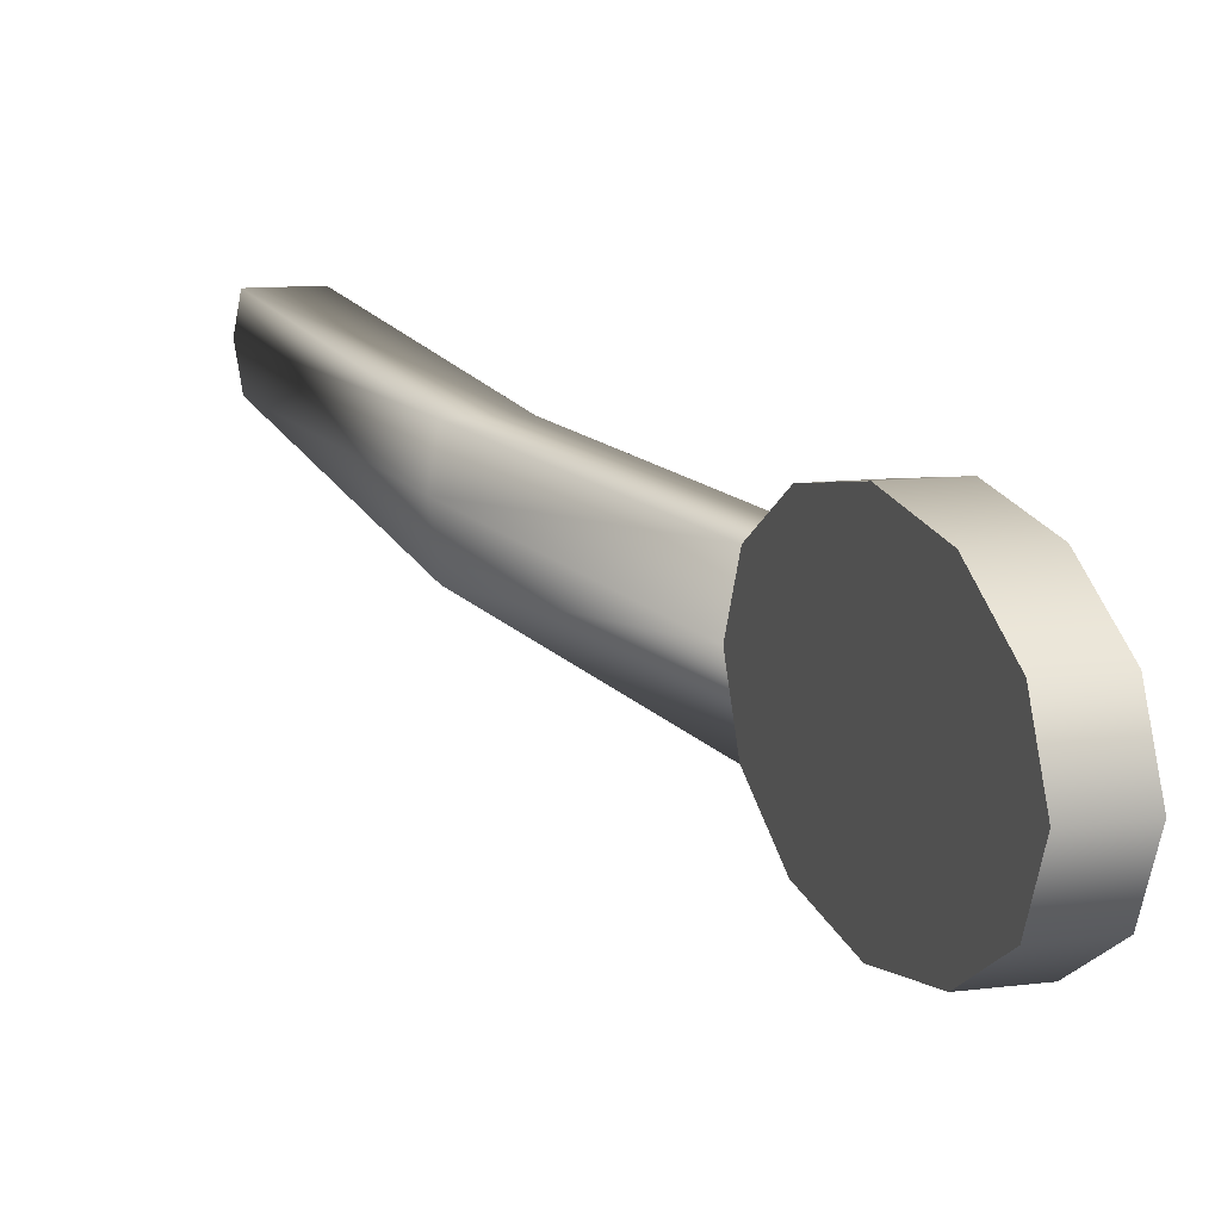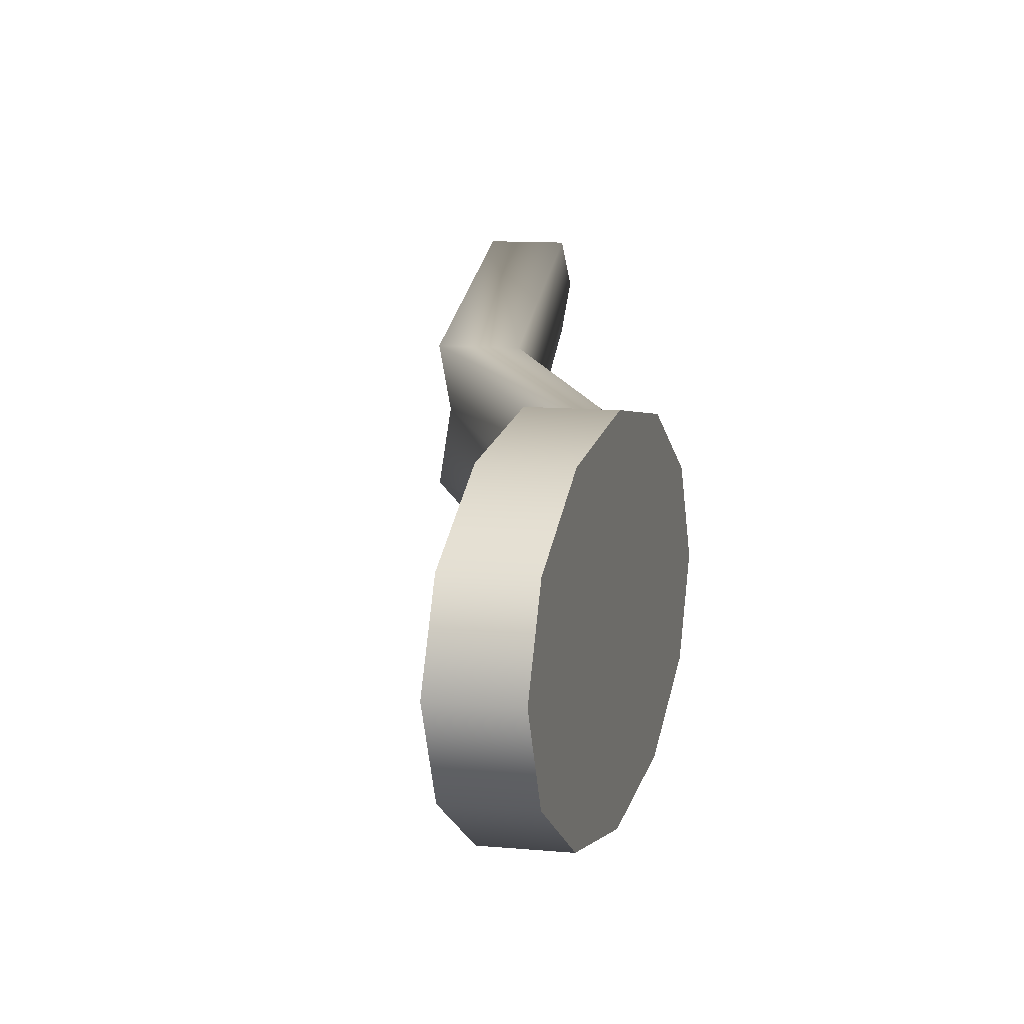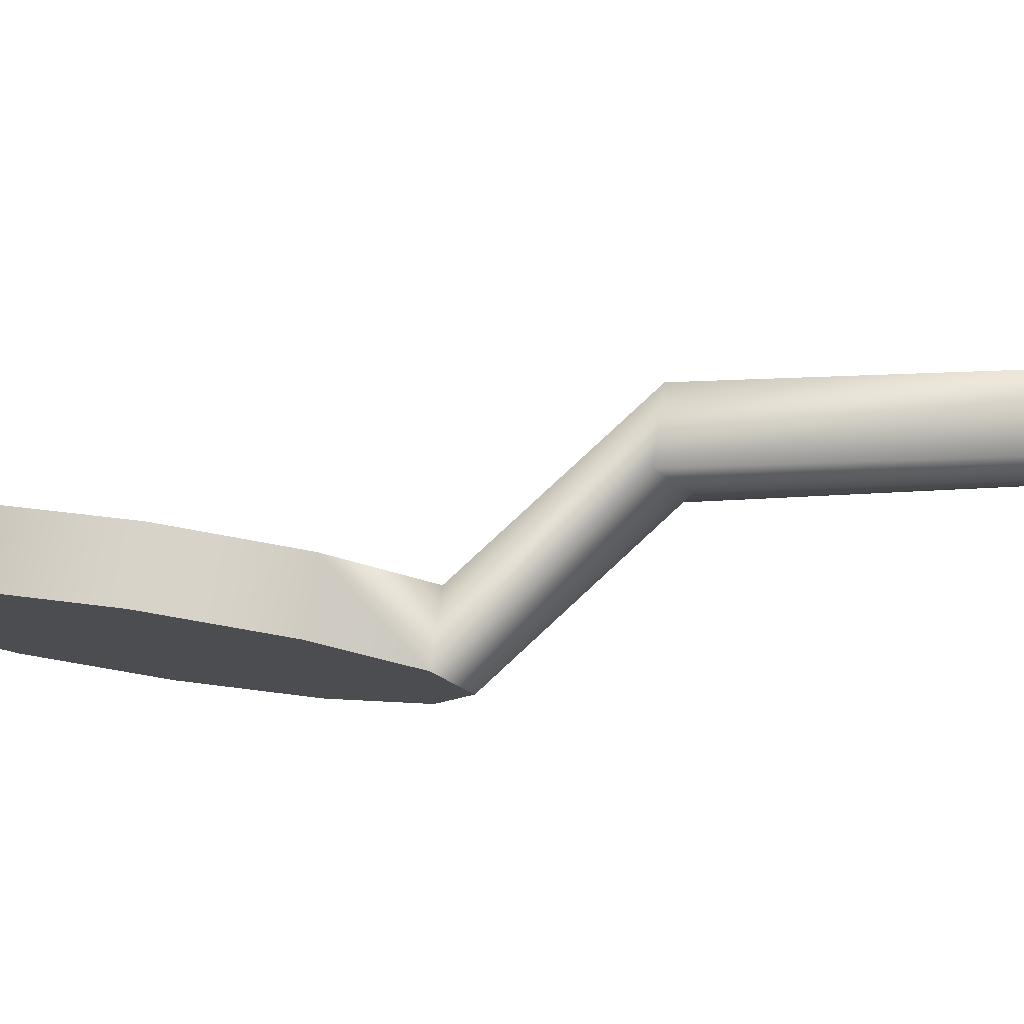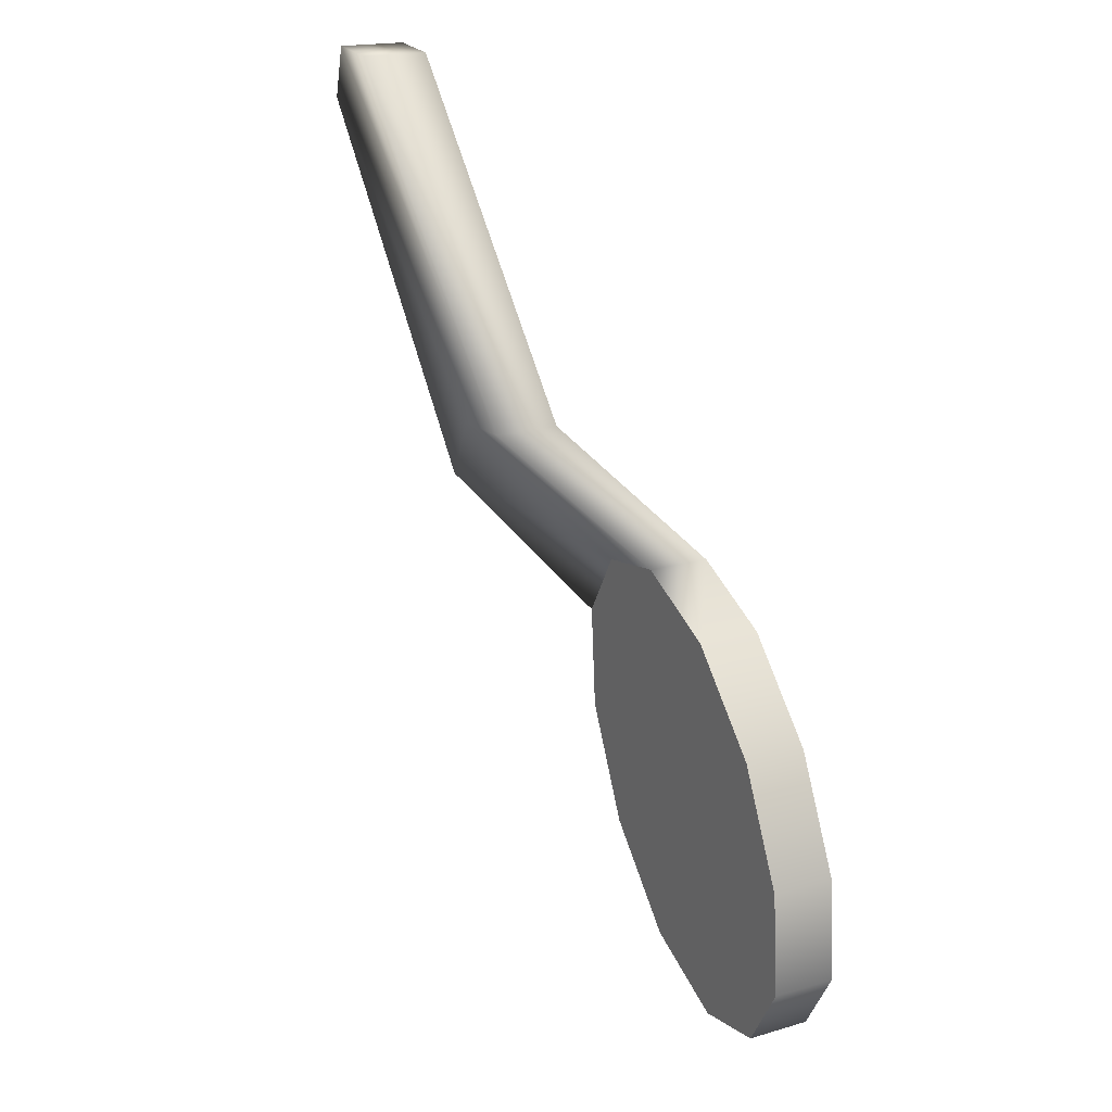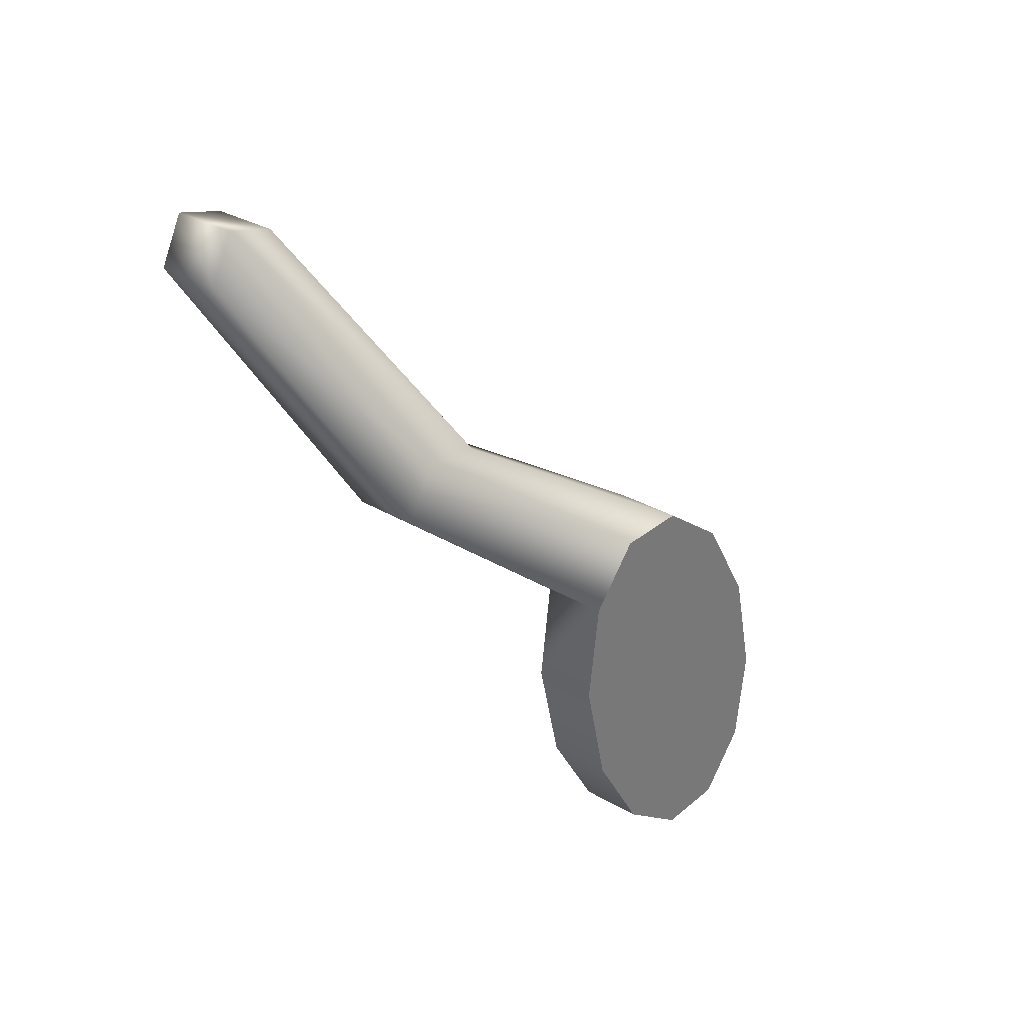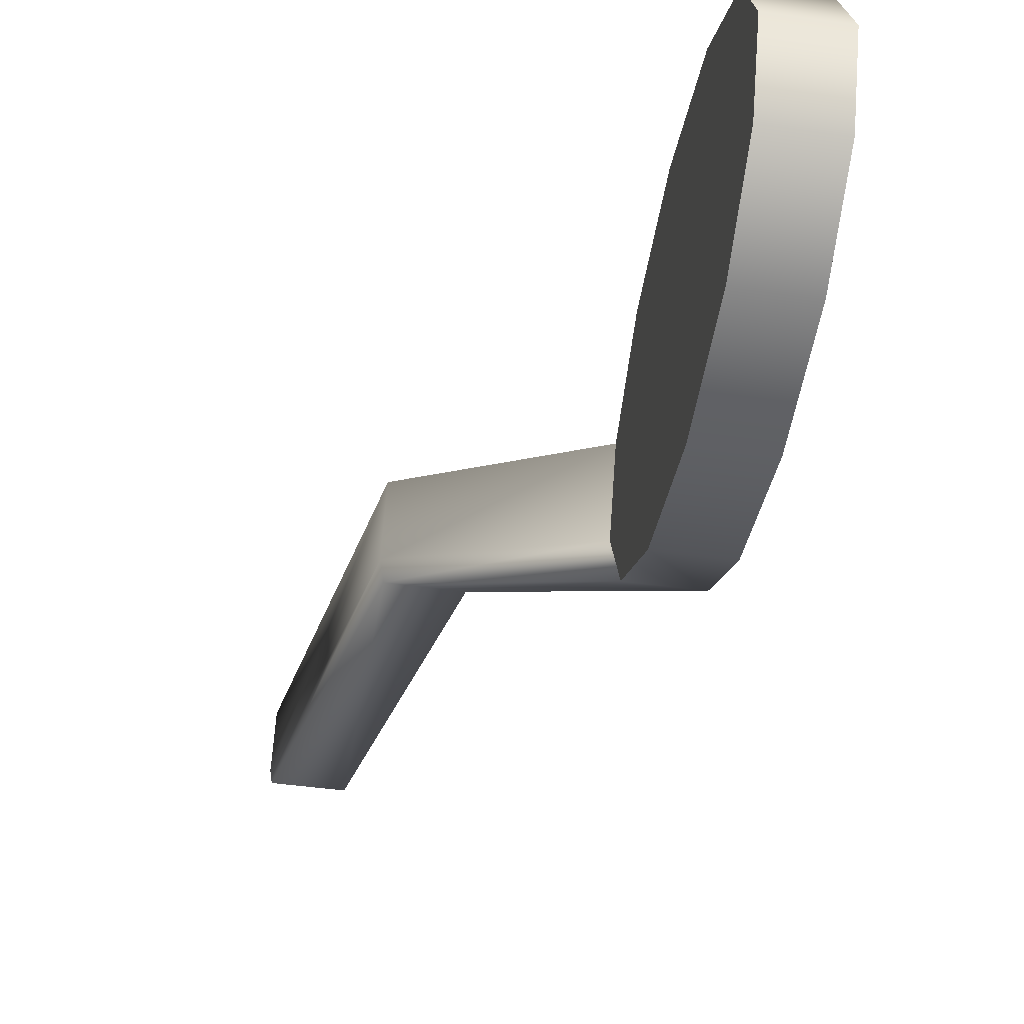
<metadata>
{"format":"obj","ext":"obj","renderer":"f3d","projection":"perspective","resolution":1024,"background":"white","views":[{"elev":10.7,"azim":-0.7,"up":"+Z"},{"elev":9.8,"azim":31.4,"up":"+Z"},{"elev":76.4,"azim":115.5,"up":"+Z"},{"elev":-18.7,"azim":-23.3,"up":"+Y"},{"elev":60.0,"azim":35.5,"up":"+Y"},{"elev":-43.7,"azim":7.5,"up":"+Z"}]}
</metadata>
<code>
g Converted object 0(m1)
v 1.704 -3.084 -0.9196
v 1.861 -3.036 -0.9196
v 1.796 -3.384 -0.8714
v 1.953 -3.336 -0.8714
v 1.863 -3.603 -0.74
v 2.02 -3.555 -0.74
v 1.887 -3.684 -0.5603
v 2.045 -3.636 -0.5603
v 1.863 -3.603 -0.3807
v 2.02 -3.555 -0.3807
v 1.796 -3.384 -0.2492
v 1.953 -3.336 -0.2492
v 1.704 -3.084 -0.2011
v 1.861 -3.036 -0.2011
v 1.612 -2.785 -0.2492
v 1.77 -2.737 -0.2492
v 1.545 -2.565 -0.3807
v 1.703 -2.517 -0.3807
v 1.521 -2.485 -0.5603
v 1.678 -2.437 -0.5603
v 1.545 -2.565 -0.74
v 1.703 -2.517 -0.74
v 1.612 -2.785 -0.8714
v 1.77 -2.737 -0.8714
v 1.861 -3.036 -0.5603
v 1.704 -3.084 -0.5603
v 1.058 -2.343 -0.2084
v 1.215 -2.295 -0.2084
v 1.033 -2.263 -0.347
v 1.191 -2.215 -0.347
v 1.215 -2.295 -0.4857
v 1.058 -2.343 -0.4857
v 0.6544 -1.486 -0.07174
v 0.8117 -1.438 -0.07174
v 0.6299 -1.406 -0.1737
v 0.7872 -1.358 -0.1737
v 0.8117 -1.438 -0.2756
v 0.6544 -1.486 -0.2756
f 1 3 26
f 2 25 4
f 1 2 3
f 2 4 3
f 3 5 26
f 4 25 6
f 3 4 6
f 3 6 5
f 5 7 26
f 6 25 8
f 5 6 7
f 6 8 7
f 7 9 26
f 8 25 10
f 7 8 10
f 7 10 9
f 9 11 26
f 10 25 12
f 9 10 11
f 10 12 11
f 11 13 26
f 12 25 14
f 11 12 14
f 11 14 13
f 13 15 26
f 14 25 16
f 13 14 15
f 14 16 15
f 15 17 26
f 16 25 18
f 15 16 18
f 15 18 17
f 17 19 26
f 18 25 20
f 33 34 35
f 34 36 35
f 19 21 26
f 20 25 22
f 35 36 37
f 35 37 38
f 21 23 26
f 22 25 24
f 21 22 23
f 22 24 23
f 23 1 26
f 24 25 2
f 23 24 2
f 23 2 1
f 27 17 18
f 27 18 28
f 29 19 17
f 29 17 27
f 28 18 20
f 28 20 30
f 30 20 22
f 30 22 31
f 31 22 21
f 31 21 32
f 32 21 19
f 32 19 29
f 33 27 28
f 33 28 34
f 35 29 27
f 35 27 33
f 34 28 30
f 34 30 36
f 36 30 31
f 36 31 37
f 37 31 32
f 37 32 38
f 38 32 29
f 38 29 35

</code>
